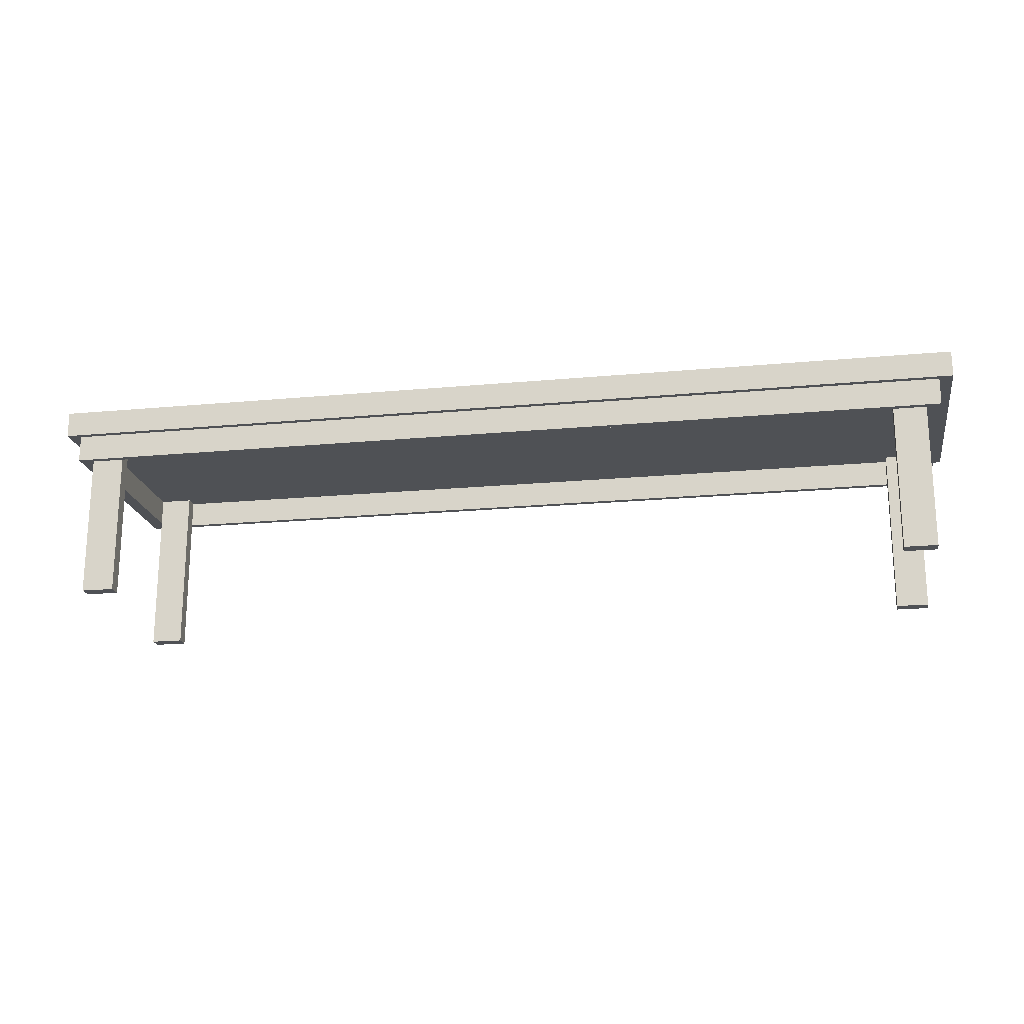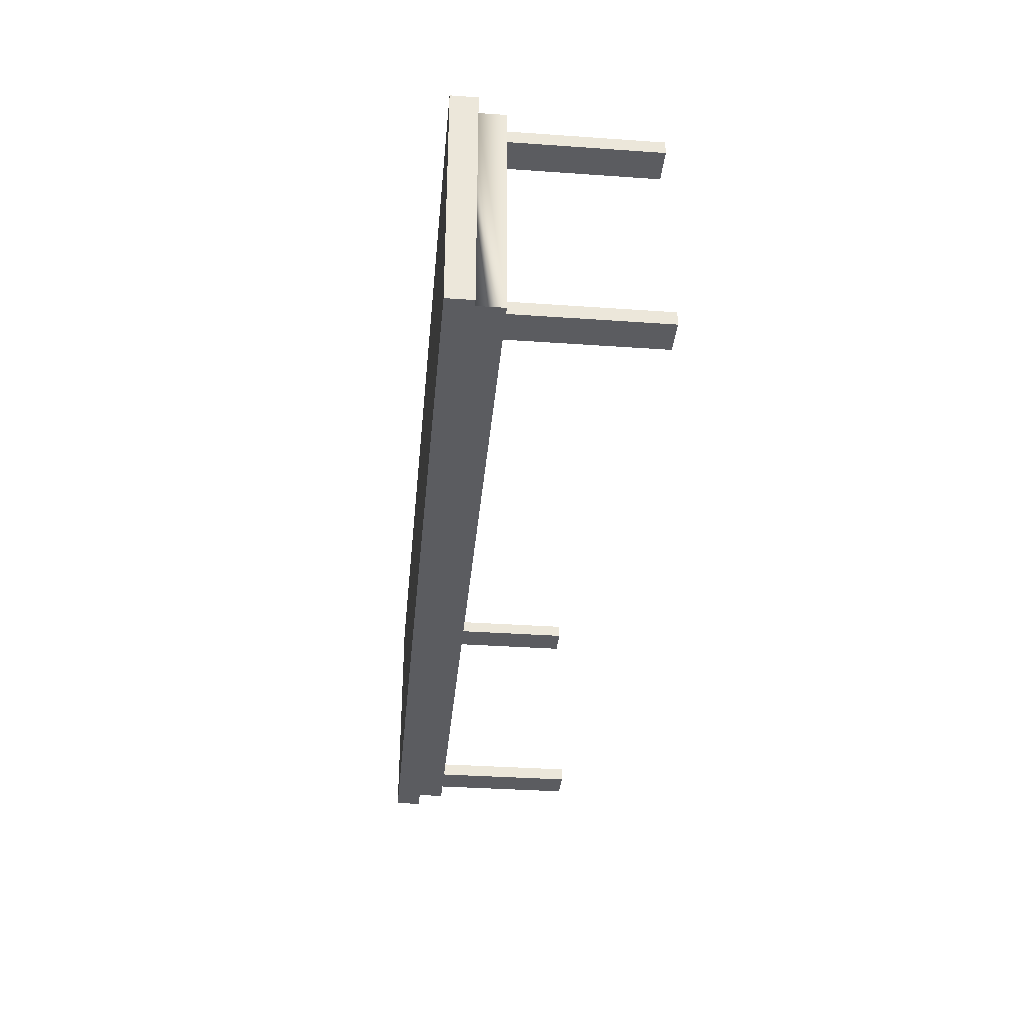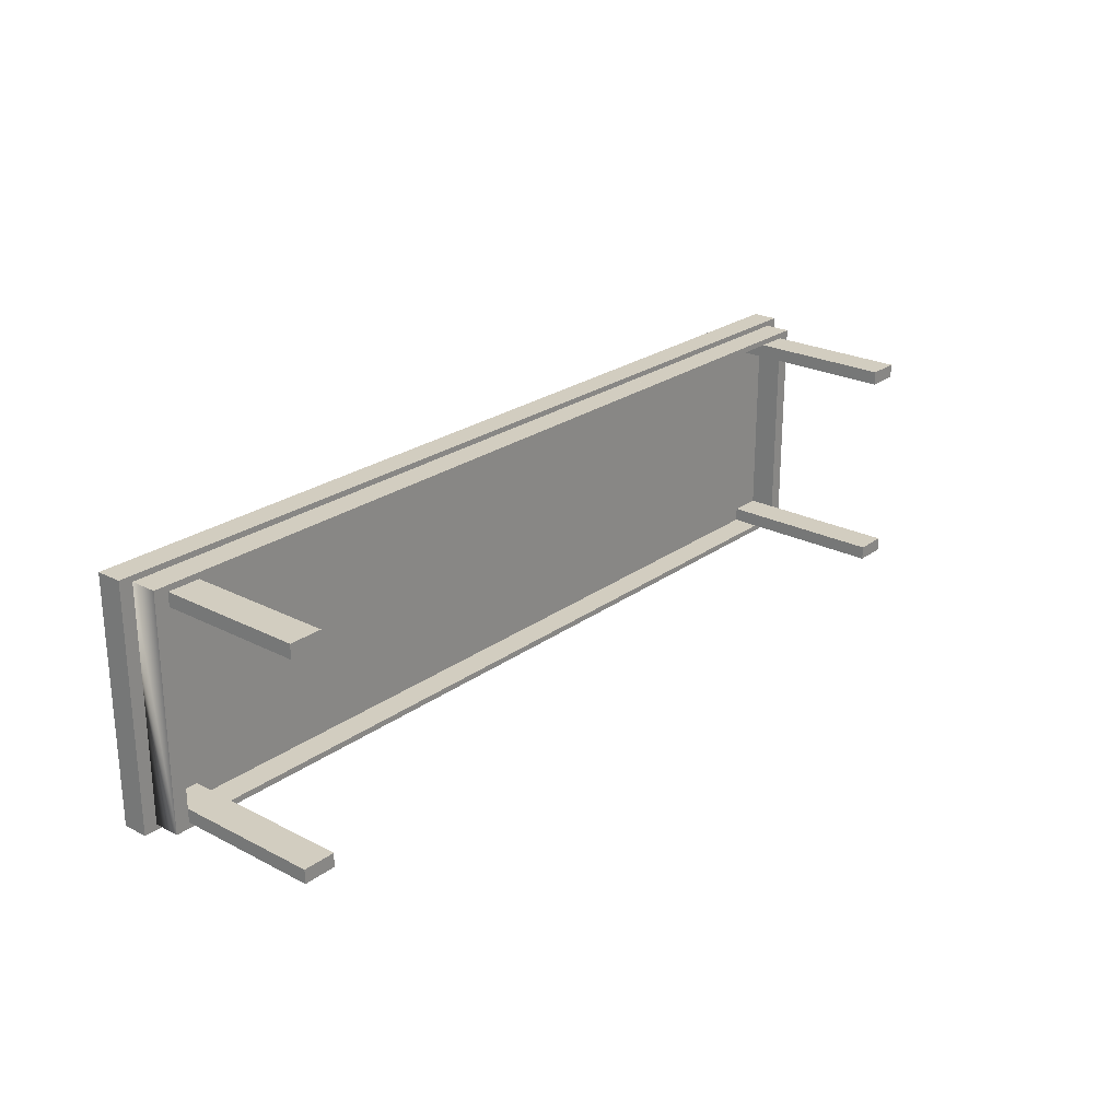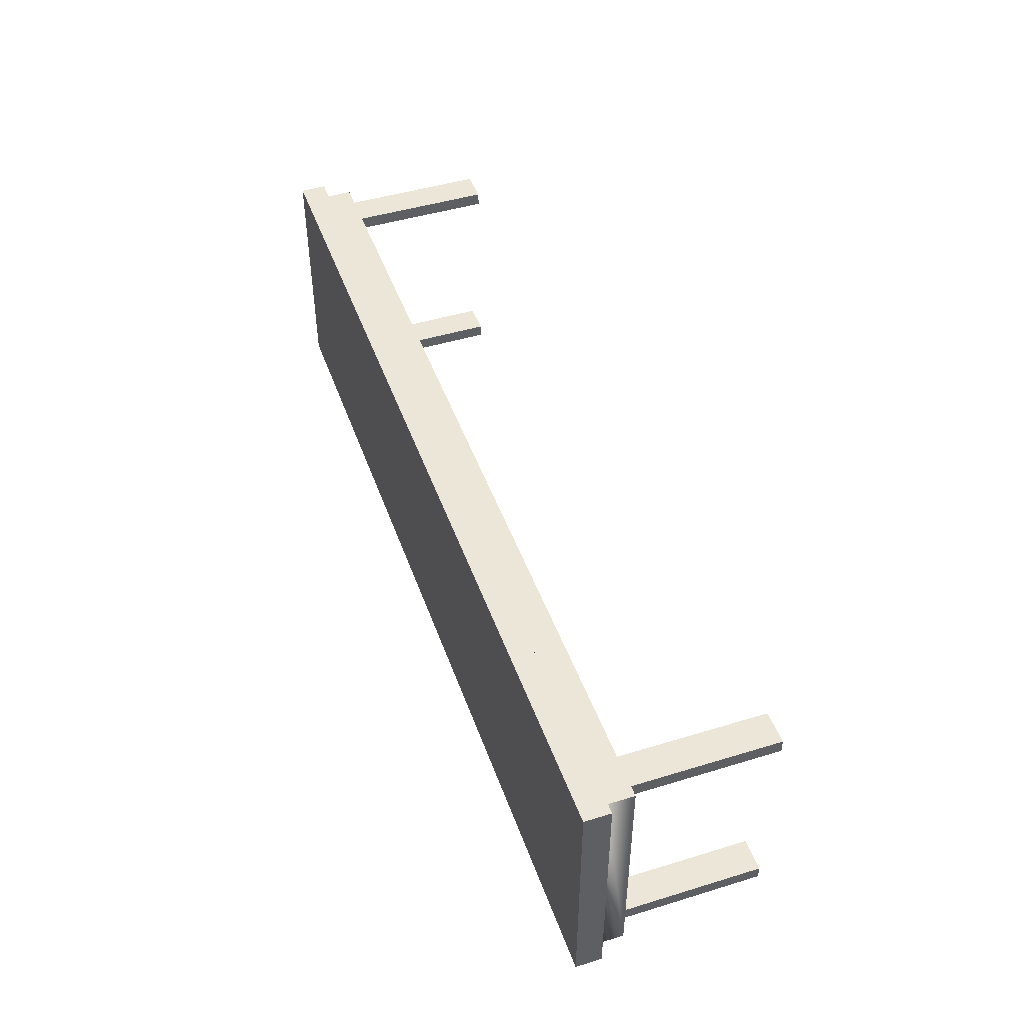
<metadata>
{"format":"obj","ext":"obj","renderer":"f3d","projection":"perspective","resolution":1024,"background":"white","views":[{"elev":-19.6,"azim":9.9,"up":"+Y"},{"elev":-35.2,"azim":-95.3,"up":"+Z"},{"elev":24.3,"azim":-49.8,"up":"+Z"},{"elev":46.5,"azim":-109.2,"up":"+Z"}]}
</metadata>
<code>
o Mesa.003_Cube.085
v 64.77 18.55 -8.126
v 64.77 18.55 -9.001
v 64.77 7.538 -9.001
v 64.77 7.538 -8.126
v 122.6 20.21 -7.392
v 122.6 18.55 -7.392
v 122.6 18.55 -22.85
v 122.6 20.21 -22.85
v 81.49 18.55 -22.85
v 63.02 18.55 -22.85
v 63.02 20.21 -22.85
v 63.02 20.21 -7.392
v 63.02 18.55 -7.392
v 63.87 18.55 -22.5
v 63.87 18.55 -7.747
v 121.8 18.55 -22.5
v 81.49 18.55 -22.5
v 121.8 18.55 -7.747
v 81.49 18.55 -7.392
v 104.1 18.55 -7.747
v 63.87 18.55 -22.5
v 63.87 18.55 -7.747
v 121.8 18.55 -22.5
v 81.49 18.55 -22.5
v 121.8 18.55 -7.747
v 81.49 18.55 -7.747
v 121.8 16.83 -7.747
v 121.8 16.83 -22.5
v 66.86 18.55 -8.126
v 68.95 18.55 -8.126
v 71.04 18.55 -8.126
v 73.13 18.55 -8.126
v 75.22 18.55 -8.126
v 77.31 18.55 -8.126
v 79.4 18.55 -8.126
v 81.49 18.55 -8.126
v 106.2 18.55 -8.126
v 108.3 18.55 -8.126
v 110.4 18.55 -8.126
v 112.5 18.55 -8.126
v 114.6 18.55 -8.126
v 116.7 18.55 -8.126
v 118.8 18.55 -8.126
v 120.9 18.55 -8.126
v 120.9 16.83 -8.126
v 104.1 16.83 -8.126
v 64.77 16.83 -8.126
v 63.87 16.83 -22.5
v 63.87 16.83 -7.747
v 120.9 18.55 -9.001
v 120.9 18.55 -9.876
v 120.9 18.55 -10.75
v 120.9 18.55 -11.62
v 120.9 18.55 -12.5
v 120.9 18.55 -13.37
v 120.9 18.55 -14.25
v 120.9 18.55 -15.12
v 120.9 18.55 -16
v 120.9 18.55 -16.87
v 120.9 18.55 -17.75
v 120.9 18.55 -18.62
v 120.9 18.55 -19.5
v 120.9 18.55 -20.37
v 120.9 18.55 -21.25
v 120.9 18.55 -22.12
v 120.9 16.83 -22.12
v 64.77 16.83 -22.12
v 81.49 16.83 -22.5
v 81.49 16.83 -22.12
v 81.49 16.83 -7.747
v 118.8 18.55 -22.12
v 116.7 18.55 -22.12
v 114.6 18.55 -22.12
v 112.5 18.55 -22.12
v 110.4 18.55 -22.12
v 108.3 18.55 -22.12
v 106.2 18.55 -22.12
v 81.49 18.55 -22.12
v 79.4 18.55 -22.12
v 77.31 18.55 -22.12
v 75.22 18.55 -22.12
v 73.13 18.55 -22.12
v 71.04 18.55 -22.12
v 68.95 18.55 -22.12
v 66.86 18.55 -22.12
v 64.77 18.55 -22.12
v 64.77 18.55 -21.25
v 64.77 18.55 -20.37
v 64.77 18.55 -19.5
v 64.77 18.55 -18.62
v 64.77 18.55 -17.75
v 64.77 18.55 -16.87
v 64.77 18.55 -16
v 64.77 18.55 -15.12
v 64.77 18.55 -14.25
v 64.77 18.55 -13.37
v 64.77 18.55 -12.5
v 64.77 18.55 -11.62
v 64.77 18.55 -10.75
v 64.77 18.55 -9.876
v 118.8 18.55 -14.25
v 118.8 18.55 -15.12
v 79.4 18.55 -14.25
v 79.4 18.55 -15.12
v 81.49 18.55 -15.12
v 81.49 18.55 -14.25
v 79.4 18.55 -21.25
v 81.49 18.55 -21.25
v 79.4 18.55 -17.75
v 79.4 18.55 -18.62
v 81.49 18.55 -18.62
v 81.49 18.55 -17.75
v 71.04 18.55 -17.75
v 71.04 18.55 -18.62
v 73.13 18.55 -18.62
v 73.13 18.55 -17.75
v 71.04 18.55 -21.25
v 73.13 18.55 -21.25
v 79.4 18.55 -10.75
v 79.4 18.55 -11.62
v 81.49 18.55 -11.62
v 81.49 18.55 -10.75
v 71.04 18.55 -10.75
v 71.04 18.55 -11.62
v 73.13 18.55 -11.62
v 73.13 18.55 -10.75
v 71.04 18.55 -14.25
v 71.04 18.55 -15.12
v 73.13 18.55 -15.12
v 73.13 18.55 -14.25
v 118.8 18.55 -10.75
v 118.8 18.55 -11.62
v 110.4 18.55 -10.75
v 110.4 18.55 -11.62
v 112.5 18.55 -11.62
v 112.5 18.55 -10.75
v 110.4 18.55 -14.25
v 110.4 18.55 -15.12
v 112.5 18.55 -15.12
v 112.5 18.55 -14.25
v 118.8 18.55 -17.75
v 118.8 18.55 -18.62
v 110.4 18.55 -17.75
v 110.4 18.55 -18.62
v 112.5 18.55 -18.62
v 112.5 18.55 -17.75
v 110.4 18.55 -21.25
v 112.5 18.55 -21.25
v 110.4 18.55 -19.5
v 110.4 18.55 -20.37
v 112.5 18.55 -20.37
v 112.5 18.55 -19.5
v 106.2 18.55 -19.5
v 106.2 18.55 -20.37
v 108.3 18.55 -20.37
v 108.3 18.55 -19.5
v 106.2 18.55 -21.25
v 108.3 18.55 -21.25
v 110.4 18.55 -16
v 110.4 18.55 -16.87
v 112.5 18.55 -16.87
v 112.5 18.55 -16
v 106.2 18.55 -16
v 106.2 18.55 -16.87
v 108.3 18.55 -16.87
v 108.3 18.55 -16
v 106.2 18.55 -17.75
v 106.2 18.55 -18.62
v 108.3 18.55 -18.62
v 108.3 18.55 -17.75
v 118.8 18.55 -16
v 118.8 18.55 -16.87
v 114.6 18.55 -16
v 114.6 18.55 -16.87
v 116.7 18.55 -16.87
v 116.7 18.55 -16
v 114.6 18.55 -17.75
v 114.6 18.55 -18.62
v 116.7 18.55 -18.62
v 116.7 18.55 -17.75
v 110.4 18.55 -12.5
v 110.4 18.55 -13.37
v 112.5 18.55 -13.37
v 112.5 18.55 -12.5
v 106.2 18.55 -12.5
v 106.2 18.55 -13.37
v 108.3 18.55 -13.37
v 108.3 18.55 -12.5
v 106.2 18.55 -14.25
v 106.2 18.55 -15.12
v 108.3 18.55 -15.12
v 108.3 18.55 -14.25
v 110.4 18.55 -9.001
v 110.4 18.55 -9.876
v 112.5 18.55 -9.876
v 112.5 18.55 -9.001
v 106.2 18.55 -9.001
v 106.2 18.55 -9.876
v 108.3 18.55 -9.876
v 108.3 18.55 -9.001
v 106.2 18.55 -10.75
v 106.2 18.55 -11.62
v 108.3 18.55 -11.62
v 108.3 18.55 -10.75
v 118.8 18.55 -9.001
v 118.8 18.55 -9.876
v 114.6 18.55 -9.001
v 114.6 18.55 -9.876
v 116.7 18.55 -9.876
v 116.7 18.55 -9.001
v 114.6 18.55 -10.75
v 114.6 18.55 -11.62
v 116.7 18.55 -11.62
v 116.7 18.55 -10.75
v 71.04 18.55 -12.5
v 71.04 18.55 -13.37
v 73.13 18.55 -13.37
v 73.13 18.55 -12.5
v 66.86 18.55 -12.5
v 66.86 18.55 -13.37
v 68.95 18.55 -13.37
v 68.95 18.55 -12.5
v 66.86 18.55 -14.25
v 66.86 18.55 -15.12
v 68.95 18.55 -15.12
v 68.95 18.55 -14.25
v 71.04 18.55 -9.001
v 71.04 18.55 -9.876
v 73.13 18.55 -9.876
v 73.13 18.55 -9.001
v 66.86 18.55 -9.001
v 66.86 18.55 -9.876
v 68.95 18.55 -9.876
v 68.95 18.55 -9.001
v 66.86 18.55 -10.75
v 66.86 18.55 -11.62
v 68.95 18.55 -11.62
v 68.95 18.55 -10.75
v 79.4 18.55 -9.001
v 79.4 18.55 -9.876
v 81.49 18.55 -9.876
v 81.49 18.55 -9.001
v 75.22 18.55 -9.001
v 75.22 18.55 -9.876
v 77.31 18.55 -9.876
v 77.31 18.55 -9.001
v 75.22 18.55 -10.75
v 75.22 18.55 -11.62
v 77.31 18.55 -11.62
v 77.31 18.55 -10.75
v 71.04 18.55 -19.5
v 71.04 18.55 -20.37
v 73.13 18.55 -20.37
v 73.13 18.55 -19.5
v 66.86 18.55 -19.5
v 66.86 18.55 -20.37
v 68.95 18.55 -20.37
v 68.95 18.55 -19.5
v 66.86 18.55 -21.25
v 68.95 18.55 -21.25
v 71.04 18.55 -16
v 71.04 18.55 -16.87
v 73.13 18.55 -16.87
v 73.13 18.55 -16
v 66.86 18.55 -16
v 66.86 18.55 -16.87
v 68.95 18.55 -16.87
v 68.95 18.55 -16
v 66.86 18.55 -17.75
v 66.86 18.55 -18.62
v 68.95 18.55 -18.62
v 68.95 18.55 -17.75
v 79.4 18.55 -16
v 79.4 18.55 -16.87
v 81.49 18.55 -16.87
v 81.49 18.55 -16
v 75.22 18.55 -16
v 75.22 18.55 -16.87
v 77.31 18.55 -16.87
v 77.31 18.55 -16
v 75.22 18.55 -17.75
v 75.22 18.55 -18.62
v 77.31 18.55 -18.62
v 77.31 18.55 -17.75
v 79.4 18.55 -19.5
v 79.4 18.55 -20.37
v 81.49 18.55 -20.37
v 81.49 18.55 -19.5
v 75.22 18.55 -19.5
v 75.22 18.55 -20.37
v 77.31 18.55 -20.37
v 77.31 18.55 -19.5
v 75.22 18.55 -21.25
v 77.31 18.55 -21.25
v 79.4 18.55 -12.5
v 79.4 18.55 -13.37
v 81.49 18.55 -13.37
v 81.49 18.55 -12.5
v 75.22 18.55 -12.5
v 75.22 18.55 -13.37
v 77.31 18.55 -13.37
v 77.31 18.55 -12.5
v 75.22 18.55 -14.25
v 75.22 18.55 -15.12
v 77.31 18.55 -15.12
v 77.31 18.55 -14.25
v 118.8 18.55 -12.5
v 118.8 18.55 -13.37
v 114.6 18.55 -12.5
v 114.6 18.55 -13.37
v 116.7 18.55 -13.37
v 116.7 18.55 -12.5
v 114.6 18.55 -14.25
v 114.6 18.55 -15.12
v 116.7 18.55 -15.12
v 116.7 18.55 -14.25
v 118.8 18.55 -19.5
v 118.8 18.55 -20.37
v 114.6 18.55 -19.5
v 114.6 18.55 -20.37
v 116.7 18.55 -20.37
v 116.7 18.55 -19.5
v 114.6 18.55 -21.25
v 116.7 18.55 -21.25
v 120.9 7.538 -22.12
v 118.8 7.538 -22.12
v 120.9 7.538 -9.001
v 118.8 7.538 -9.001
v 66.86 7.538 -8.126
v 118.8 18.55 -21.25
v 118.8 7.538 -21.25
v 120.9 7.538 -21.25
v 64.77 7.538 -21.25
v 64.77 7.538 -22.12
v 66.86 7.538 -22.12
v 66.86 7.538 -21.25
v 66.86 7.538 -9.001
v 118.8 7.538 -8.126
v 120.9 7.538 -8.126
f 1 2 3 4
f 5 6 7 8
f 8 7 9 10 11
f 11 12 5 8
f 11 10 13 12
f 13 10 14 15
f 9 7 16 17
f 7 6 18 16
f 19 13 15 20
f 15 14 21 22
f 17 16 23 24
f 16 18 25 23
f 20 15 22 26
f 23 25 27 28
f 1 29 30 31 32 33 34 35 36 37 38 39 40 41 42 43 44 45 46 47
f 22 21 48 49
f 44 50 51 52 53 54 55 56 57 58 59 60 61 62 63 64 65 66 45
f 49 48 67 47
f 68 28 66 69
f 28 27 45 66
f 70 49 47 46
f 12 13 19 6 5
f 65 71 72 73 74 75 76 77 78 79 80 81 82 83 84 85 86 67 69 66
f 86 87 88 89 90 91 92 93 94 95 96 97 98 99 100 2 1 47 67
f 25 26 22 49 70 27
f 101 102 57 56
f 103 104 105 106
f 107 79 78 108
f 109 110 111 112
f 113 114 115 116
f 117 83 82 118
f 119 120 121 122
f 123 124 125 126
f 127 128 129 130
f 131 132 53 52
f 133 134 135 136
f 137 138 139 140
f 141 142 61 60
f 143 144 145 146
f 147 75 74 148
f 149 150 151 152
f 153 154 155 156
f 157 77 76 158
f 159 160 161 162
f 163 164 165 166
f 167 168 169 170
f 171 172 59 58
f 173 174 175 176
f 177 178 179 180
f 181 182 183 184
f 185 186 187 188
f 189 190 191 192
f 193 194 195 196
f 197 198 199 200
f 201 202 203 204
f 205 206 51 50
f 207 208 209 210
f 211 212 213 214
f 215 216 217 218
f 219 220 221 222
f 223 224 225 226
f 227 228 229 230
f 231 232 233 234
f 235 236 237 238
f 239 240 241 242
f 243 244 245 246
f 247 248 249 250
f 251 252 253 254
f 255 256 257 258
f 259 85 84 260
f 261 262 263 264
f 265 266 267 268
f 269 270 271 272
f 273 274 275 276
f 277 278 279 280
f 281 282 283 284
f 285 286 287 288
f 289 290 291 292
f 293 81 80 294
f 295 296 297 298
f 299 300 301 302
f 303 304 305 306
f 307 308 55 54
f 309 310 311 312
f 313 314 315 316
f 317 318 63 62
f 319 320 321 322
f 323 73 72 324
f 320 323 324 321
f 151 148 323 320
f 148 74 73 323
f 178 319 322 179
f 145 152 319 178
f 152 151 320 319
f 142 317 62 61
f 179 322 317 142
f 322 321 318 317
f 310 313 316 311
f 183 140 313 310
f 140 139 314 313
f 212 309 312 213
f 135 184 309 212
f 184 183 310 309
f 132 307 54 53
f 213 312 307 132
f 312 311 308 307
f 300 303 306 301
f 217 130 303 300
f 130 129 304 303
f 248 299 302 249
f 125 218 299 248
f 218 217 300 299
f 120 295 298 121
f 249 302 295 120
f 302 301 296 295
f 290 293 294 291
f 253 118 293 290
f 118 82 81 293
f 282 289 292 283
f 115 254 289 282
f 254 253 290 289
f 110 285 288 111
f 283 292 285 110
f 292 291 286 285
f 278 281 284 279
f 263 116 281 278
f 116 115 282 281
f 304 277 280 305
f 129 264 277 304
f 264 263 278 277
f 104 273 276 105
f 305 280 273 104
f 280 279 274 273
f 266 269 272 267
f 92 91 269 266
f 91 90 270 269
f 224 265 268 225
f 94 93 265 224
f 93 92 266 265
f 128 261 264 129
f 225 268 261 128
f 268 267 262 261
f 256 259 260 257
f 88 87 259 256
f 71 65 325 326
f 270 255 258 271
f 90 89 255 270
f 89 88 256 255
f 114 251 254 115
f 271 258 251 114
f 258 257 252 251
f 244 247 250 245
f 229 126 247 244
f 126 125 248 247
f 33 243 246 34
f 32 230 243 33
f 230 229 244 243
f 35 239 242 36
f 34 246 239 35
f 246 245 240 239
f 232 235 238 233
f 100 99 235 232
f 99 98 236 235
f 29 231 234 30
f 205 50 327 328
f 2 100 232 231
f 31 227 230 32
f 30 234 227 31
f 234 233 228 227
f 220 223 226 221
f 96 95 223 220
f 95 94 224 223
f 236 219 222 237
f 98 97 219 236
f 97 96 220 219
f 124 215 218 125
f 237 222 215 124
f 222 221 216 215
f 208 211 214 209
f 195 136 211 208
f 136 135 212 211
f 41 207 210 42
f 40 196 207 41
f 196 195 208 207
f 29 1 4 329
f 42 210 205 43
f 210 209 206 205
f 198 201 204 199
f 241 122 201 198
f 122 121 202 201
f 37 197 200 38
f 36 242 197 37
f 242 241 198 197
f 39 193 196 40
f 38 200 193 39
f 200 199 194 193
f 186 189 192 187
f 297 106 189 186
f 106 105 190 189
f 202 185 188 203
f 121 298 185 202
f 298 297 186 185
f 134 181 184 135
f 203 188 181 134
f 188 187 182 181
f 174 177 180 175
f 161 146 177 174
f 146 145 178 177
f 314 173 176 315
f 139 162 173 314
f 162 161 174 173
f 102 171 58 57
f 315 176 171 102
f 176 175 172 171
f 164 167 170 165
f 275 112 167 164
f 112 111 168 167
f 190 163 166 191
f 105 276 163 190
f 276 275 164 163
f 138 159 162 139
f 191 166 159 138
f 166 165 160 159
f 154 157 158 155
f 287 108 157 154
f 108 78 77 157
f 168 153 156 169
f 111 288 153 168
f 288 287 154 153
f 144 149 152 145
f 169 156 149 144
f 156 155 150 149
f 150 147 148 151
f 155 158 147 150
f 158 76 75 147
f 160 143 146 161
f 165 170 143 160
f 170 169 144 143
f 172 141 60 59
f 175 180 141 172
f 180 179 142 141
f 182 137 140 183
f 187 192 137 182
f 192 191 138 137
f 194 133 136 195
f 199 204 133 194
f 204 203 134 133
f 206 131 52 51
f 209 214 131 206
f 214 213 132 131
f 216 127 130 217
f 221 226 127 216
f 226 225 128 127
f 228 123 126 229
f 233 238 123 228
f 238 237 124 123
f 240 119 122 241
f 245 250 119 240
f 250 249 120 119
f 252 117 118 253
f 257 260 117 252
f 260 84 83 117
f 262 113 116 263
f 267 272 113 262
f 272 271 114 113
f 274 109 112 275
f 279 284 109 274
f 284 283 110 109
f 286 107 108 287
f 291 294 107 286
f 294 80 79 107
f 296 103 106 297
f 301 306 103 296
f 306 305 104 103
f 308 101 56 55
f 311 316 101 308
f 316 315 102 101
f 318 330 64 63
f 321 324 330 318
f 324 72 71 330
f 331 326 325 332
f 333 334 335 336
f 4 3 337 329
f 338 328 327 339
f 330 71 326 331
f 44 43 338 339
f 50 44 339 327
f 43 205 328 338
f 2 231 337 3
f 86 85 335 334
f 65 64 332 325
f 231 29 329 337
f 259 87 333 336
f 64 330 331 332
f 87 86 334 333
f 85 259 336 335
f 27 70 46 45
f 48 68 69 67
f 18 20 26 25
f 14 17 24 21
f 6 19 20 18
f 10 9 17 14
f 21 24 23 28 68 48

</code>
